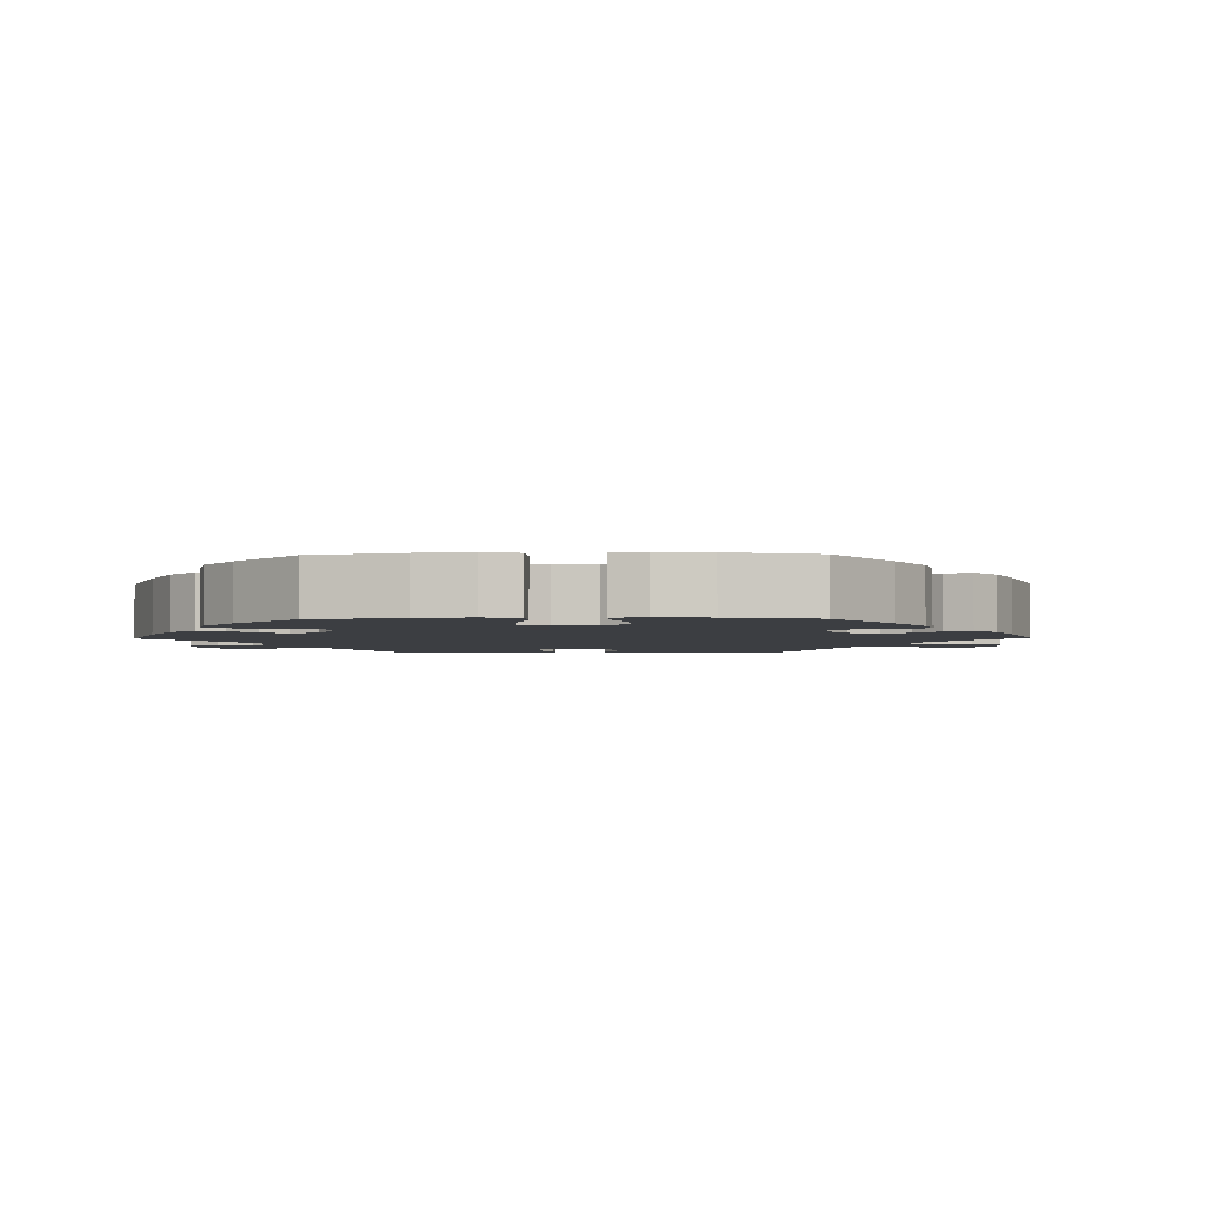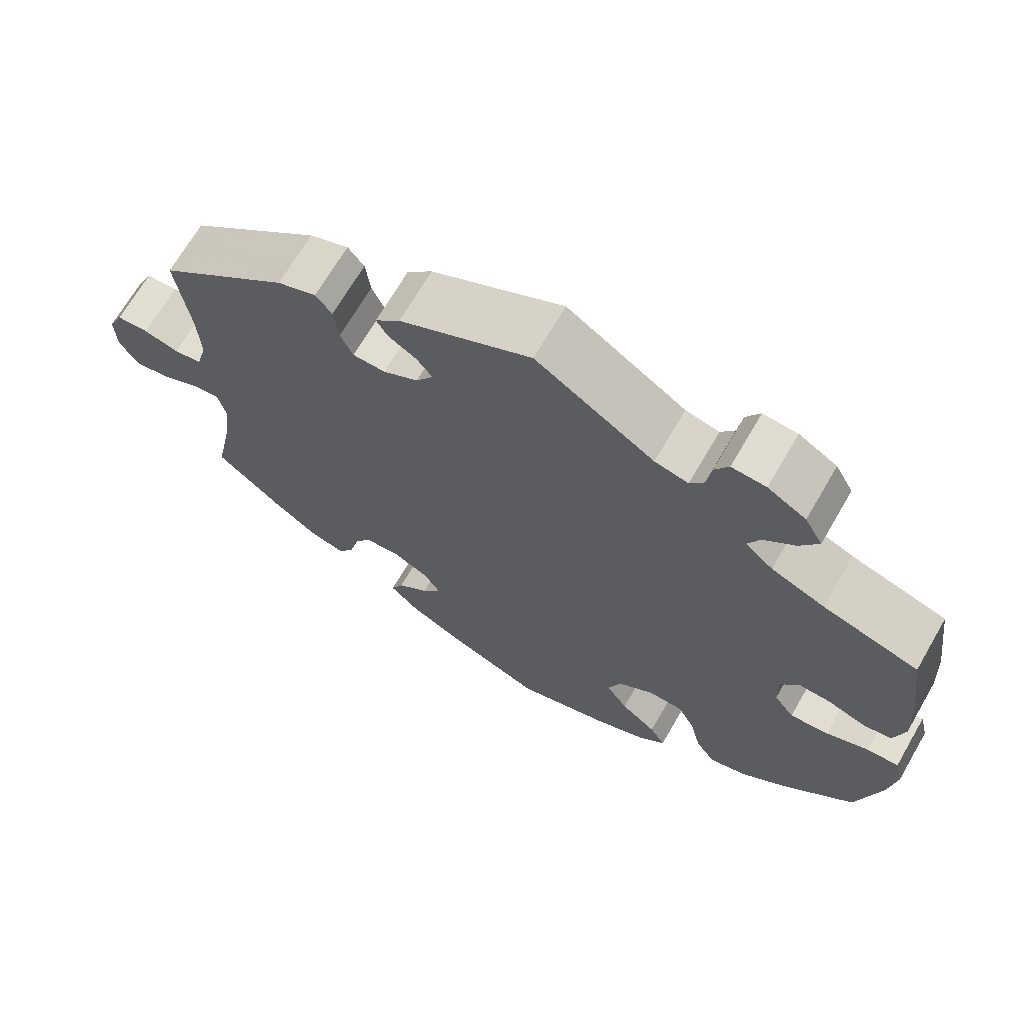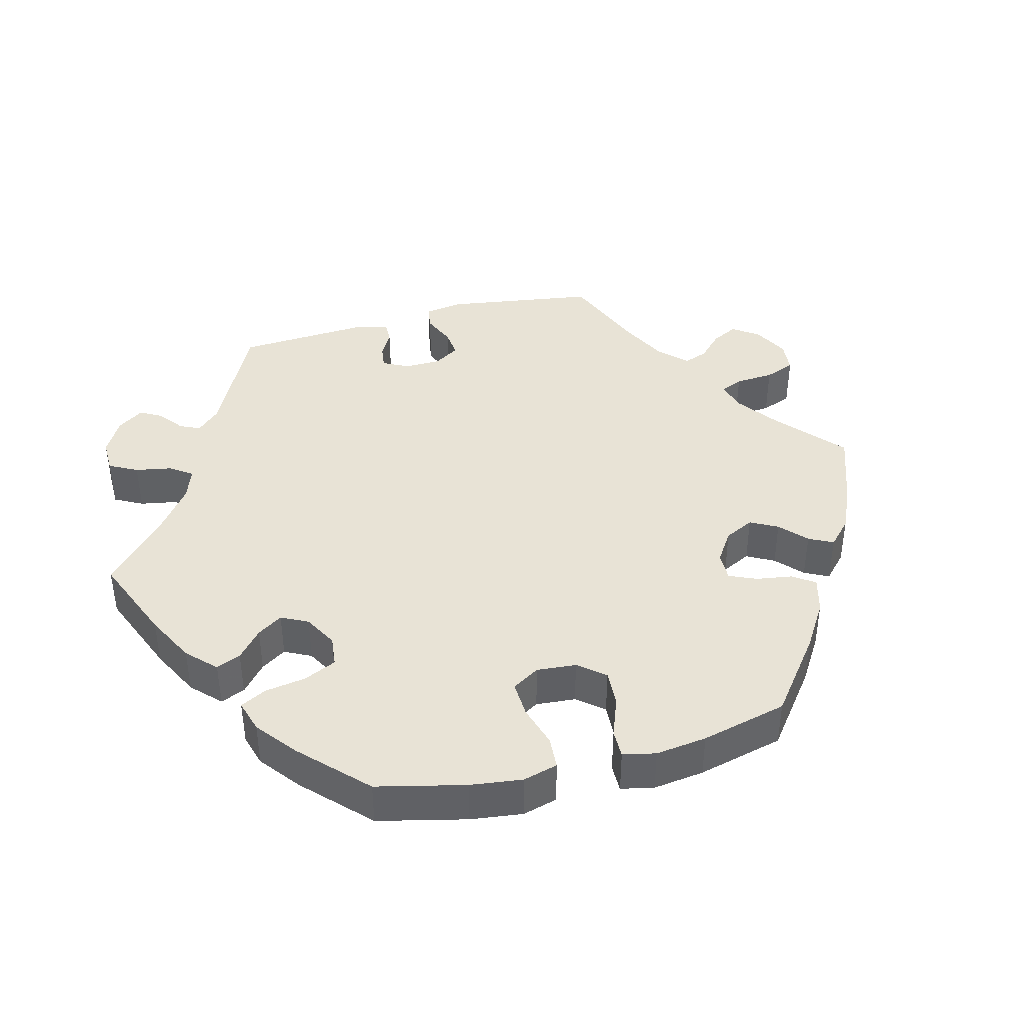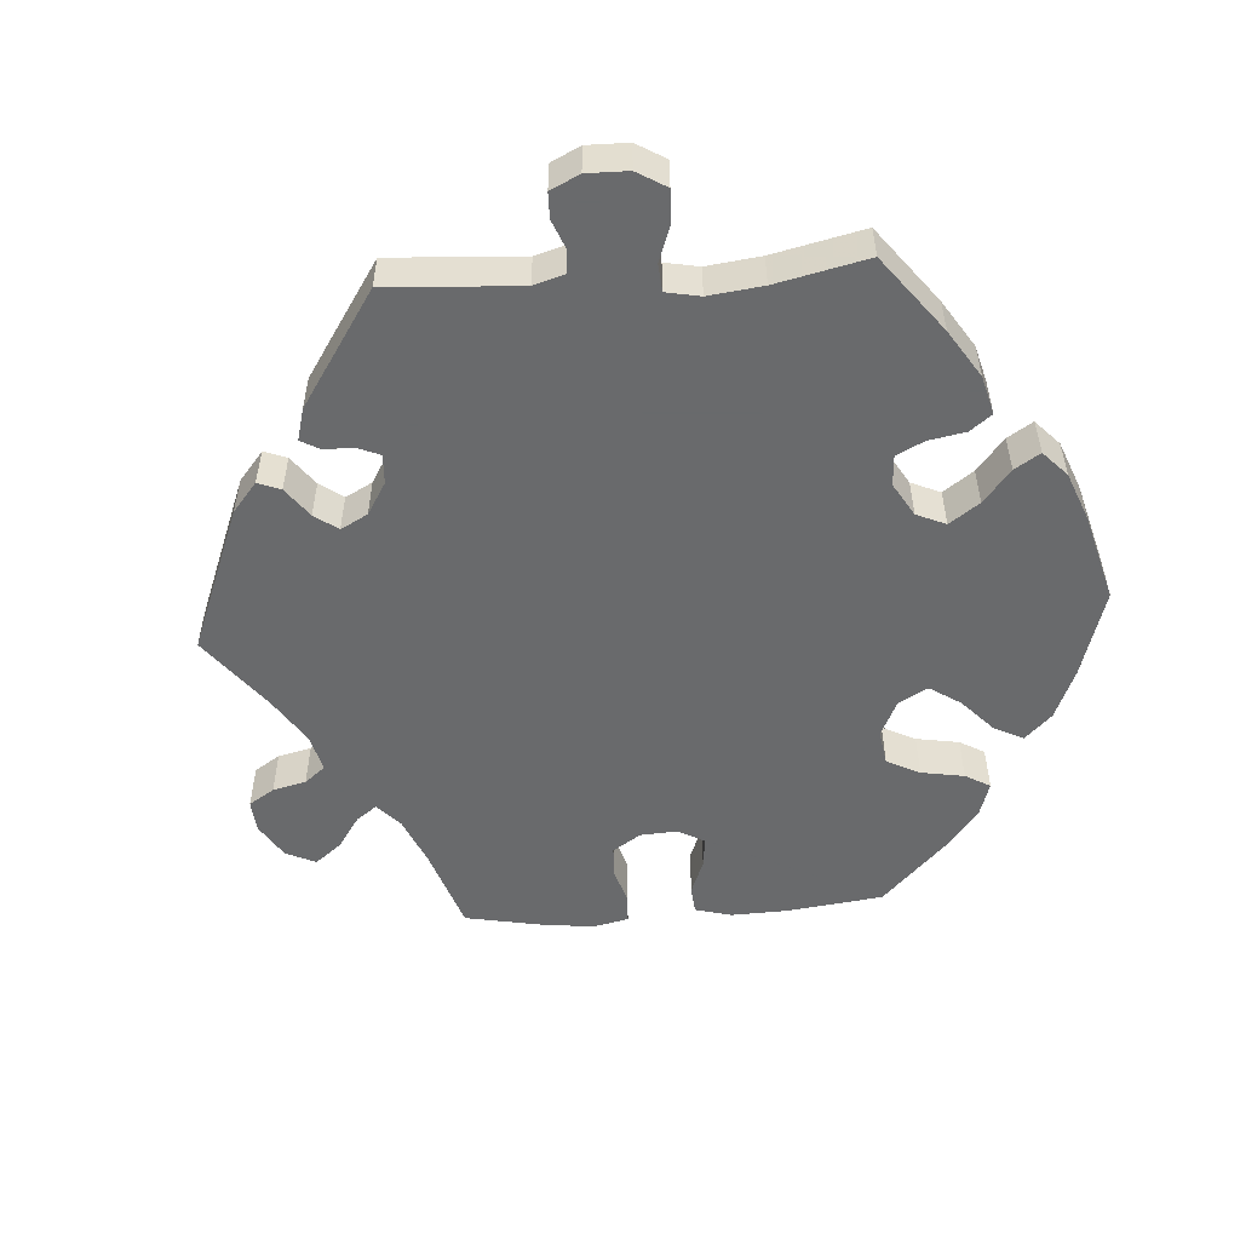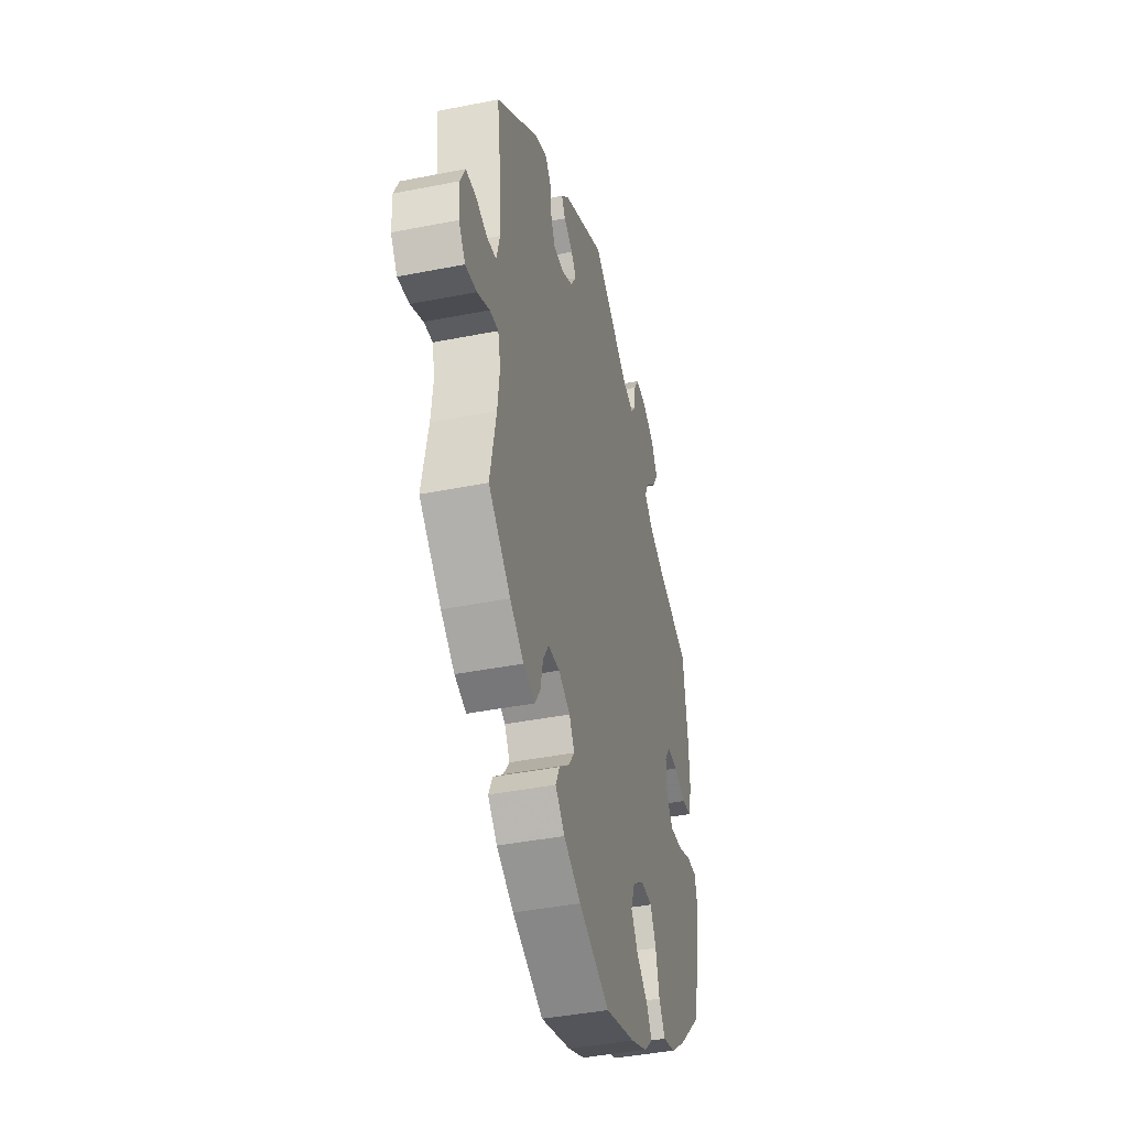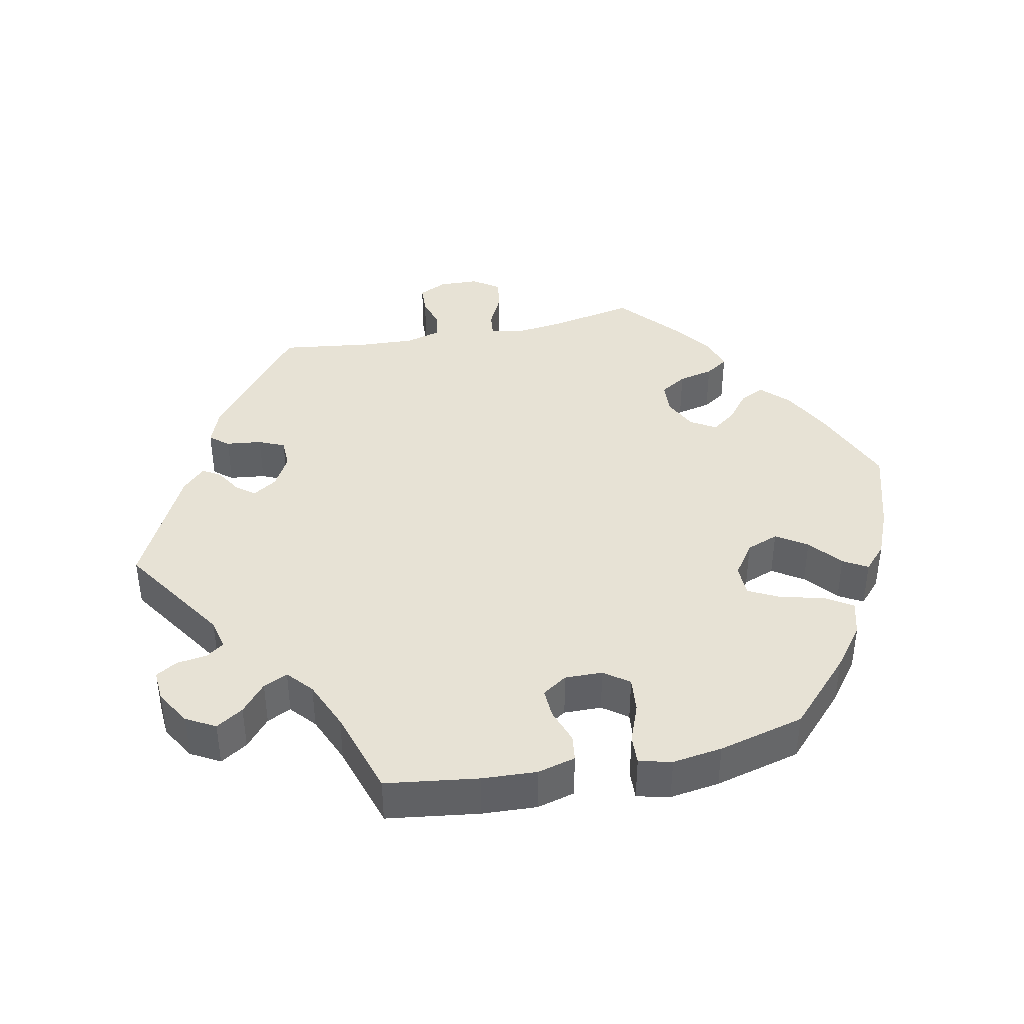
<metadata>
{"format":"obj","ext":"obj","renderer":"f3d","projection":"perspective","resolution":1024,"background":"white","views":[{"elev":-3.0,"azim":151.3,"up":"+Y"},{"elev":68.5,"azim":30.1,"up":"+Z"},{"elev":41.4,"azim":135.3,"up":"+Y"},{"elev":-52.9,"azim":33.9,"up":"+Y"},{"elev":-41.2,"azim":-76.4,"up":"+Z"},{"elev":40.4,"azim":78.3,"up":"+Y"}]}
</metadata>
<code>
v -0.333 0.07 0.423
v -0.283 0.07 0.442
v -0.262 0.07 0.416
v -0.256 0.07 0.366
v -0.24 0.07 0.33
v -0.198 0.07 0.329
v -0.153 0.07 0.354
v -0.131 0.07 0.388
v -0.151 0.07 0.414
v -0.187 0.07 0.436
v -0.202 0.07 0.461
v -0.17 0.07 0.493
v -0.001 0.07 0.578
v 0.151 0.07 0.478
v 0.194 0.07 0.468
v 0.212 0.07 0.493
v 0.218 0.07 0.536
v 0.236 0.07 0.566
v 0.28 0.07 0.563
v 0.329 0.07 0.534
v 0.352 0.07 0.493
v 0.328 0.07 0.455
v 0.288 0.07 0.421
v 0.272 0.07 0.387
v 0.308 0.07 0.356
v 0.377 0.07 0.327
v 0.5 0.07 0.289
v 0.518 0.07 0.159
v 0.522 0.07 0.082
v 0.508 0.07 0.029
v 0.471 0.07 0.024
v 0.422 0.07 0.041
v 0.38 0.07 0.043
v 0.357 0.07 0.008
v 0.358 0.07 -0.045
v 0.384 0.07 -0.08
v 0.434 0.07 -0.075
v 0.489 0.07 -0.054
v 0.53 0.07 -0.052
v 0.541 0.07 -0.098
v 0.531 0.07 -0.168
v 0.5 0.07 -0.289
v 0.407 0.07 -0.377
v 0.348 0.07 -0.422
v 0.299 0.07 -0.435
v 0.274 0.07 -0.397
v 0.26 0.07 -0.337
v 0.237 0.07 -0.292
v 0.192 0.07 -0.291
v 0.146 0.07 -0.323
v 0.129 0.07 -0.368
v 0.157 0.07 -0.411
v 0.203 0.07 -0.449
v 0.223 0.07 -0.483
v 0.188 0.07 -0.515
v 0.121 0.07 -0.543
v 0.001 0.07 -0.578
v -0.122 0.07 -0.527
v -0.19 0.07 -0.491
v -0.227 0.07 -0.454
v -0.211 0.07 -0.42
v -0.171 0.07 -0.388
v -0.146 0.07 -0.354
v -0.167 0.07 -0.319
v -0.213 0.07 -0.296
v -0.259 0.07 -0.299
v -0.282 0.07 -0.336
v -0.293 0.07 -0.385
v -0.314 0.07 -0.417
v -0.36 0.07 -0.403
v -0.414 0.07 -0.364
v -0.501 0.07 -0.289
v -0.477 0.07 -0.169
v -0.469 0.07 -0.099
v -0.479 0.07 -0.056
v -0.513 0.07 -0.06
v -0.562 0.07 -0.084
v -0.607 0.07 -0.091
v -0.633 0.07 -0.054
v -0.635 0.07 0.002
v -0.616 0.07 0.042
v -0.575 0.07 0.044
v -0.53 0.07 0.031
v -0.494 0.07 0.037
v -0.48 0.07 0.088
v -0.484 0.07 0.163
v -0.501 0.07 0.289
v -0.333 0 0.423
v -0.283 0 0.442
v -0.262 0 0.416
v -0.256 0 0.366
v -0.24 0 0.33
v -0.198 0 0.329
v -0.153 0 0.354
v -0.131 0 0.388
v -0.151 0 0.414
v -0.187 0 0.436
v -0.202 0 0.461
v -0.17 0 0.493
v -0.001 0 0.578
v 0.151 0 0.478
v 0.194 0 0.468
v 0.212 0 0.493
v 0.218 0 0.536
v 0.236 0 0.566
v 0.28 0 0.563
v 0.329 0 0.534
v 0.352 0 0.493
v 0.328 0 0.455
v 0.288 0 0.421
v 0.272 0 0.387
v 0.308 0 0.356
v 0.377 0 0.327
v 0.5 0 0.289
v 0.518 0 0.159
v 0.522 0 0.082
v 0.508 0 0.029
v 0.471 0 0.024
v 0.422 0 0.041
v 0.38 0 0.043
v 0.357 0 0.008
v 0.358 0 -0.045
v 0.384 0 -0.08
v 0.434 0 -0.075
v 0.489 0 -0.054
v 0.53 0 -0.052
v 0.541 0 -0.098
v 0.531 0 -0.168
v 0.5 0 -0.289
v 0.407 0 -0.377
v 0.348 0 -0.422
v 0.299 0 -0.435
v 0.274 0 -0.397
v 0.26 0 -0.337
v 0.237 0 -0.292
v 0.192 0 -0.291
v 0.146 0 -0.323
v 0.129 0 -0.368
v 0.157 0 -0.411
v 0.203 0 -0.449
v 0.223 0 -0.483
v 0.188 0 -0.515
v 0.121 0 -0.543
v 0.001 0 -0.578
v -0.122 0 -0.527
v -0.19 0 -0.491
v -0.227 0 -0.454
v -0.211 0 -0.42
v -0.171 0 -0.388
v -0.146 0 -0.354
v -0.167 0 -0.319
v -0.213 0 -0.296
v -0.259 0 -0.299
v -0.282 0 -0.336
v -0.293 0 -0.385
v -0.314 0 -0.417
v -0.36 0 -0.403
v -0.414 0 -0.364
v -0.501 0 -0.289
v -0.477 0 -0.169
v -0.469 0 -0.099
v -0.479 0 -0.056
v -0.513 0 -0.06
v -0.562 0 -0.084
v -0.607 0 -0.091
v -0.633 0 -0.054
v -0.635 0 0.002
v -0.616 0 0.042
v -0.575 0 0.044
v -0.53 0 0.031
v -0.494 0 0.037
v -0.48 0 0.088
v -0.484 0 0.163
v -0.501 0 0.289
f 86 87 1 2
f 85 86 2 3
f 84 85 3 4
f 80 81 82 83
f 80 83 84
f 79 80 84
f 76 77 78 79
f 75 76 79 84
f 74 75 84 4
f 70 71 72 73
f 67 68 69 70
f 66 67 70 73
f 65 66 73 74
f 59 60 61 62
f 59 62 63
f 58 59 63
f 57 58 63
f 56 57 63 64
f 52 53 54 55
f 51 52 55 56
f 44 45 46 47
f 44 47 48
f 43 44 48
f 42 43 48
f 41 42 48 49
f 37 38 39 40
f 36 37 40 41
f 29 30 31 32
f 29 32 33
f 26 27 28 29
f 25 26 29 33
f 24 25 33 34
f 20 21 22 23
f 20 23 24
f 19 20 24
f 16 17 18 19
f 15 16 19 24
f 14 15 24 34
f 9 10 11 12
f 8 9 12 13
f 7 8 13 14
f 65 74 4 5
f 64 65 5 6
f 51 56 64 6
f 50 51 6 7
f 49 50 7 14
f 36 41 49
f 35 36 49
f 14 34 35 49
f 89 88 174 173
f 90 89 173 172
f 91 90 172 171
f 170 169 168 167
f 171 170 167
f 171 167 166
f 166 165 164 163
f 171 166 163 162
f 91 171 162 161
f 160 159 158 157
f 157 156 155 154
f 160 157 154 153
f 161 160 153 152
f 149 148 147 146
f 150 149 146
f 150 146 145
f 150 145 144
f 151 150 144 143
f 142 141 140 139
f 143 142 139 138
f 134 133 132 131
f 135 134 131
f 135 131 130
f 135 130 129
f 136 135 129 128
f 127 126 125 124
f 128 127 124 123
f 119 118 117 116
f 120 119 116
f 116 115 114 113
f 120 116 113 112
f 121 120 112 111
f 110 109 108 107
f 111 110 107
f 111 107 106
f 106 105 104 103
f 111 106 103 102
f 121 111 102 101
f 99 98 97 96
f 100 99 96 95
f 101 100 95 94
f 92 91 161 152
f 93 92 152 151
f 93 151 143 138
f 94 93 138 137
f 101 94 137 136
f 136 128 123
f 136 123 122
f 136 122 121 101
f 1 88 89 2
f 2 89 90 3
f 3 90 91 4
f 4 91 92 5
f 5 92 93 6
f 6 93 94 7
f 7 94 95 8
f 8 95 96 9
f 9 96 97 10
f 10 97 98 11
f 11 98 99 12
f 12 99 100 13
f 13 100 101 14
f 14 101 102 15
f 15 102 103 16
f 16 103 104 17
f 17 104 105 18
f 18 105 106 19
f 19 106 107 20
f 20 107 108 21
f 21 108 109 22
f 22 109 110 23
f 23 110 111 24
f 24 111 112 25
f 25 112 113 26
f 26 113 114 27
f 27 114 115 28
f 28 115 116 29
f 29 116 117 30
f 30 117 118 31
f 31 118 119 32
f 32 119 120 33
f 33 120 121 34
f 34 121 122 35
f 35 122 123 36
f 36 123 124 37
f 37 124 125 38
f 38 125 126 39
f 39 126 127 40
f 40 127 128 41
f 41 128 129 42
f 42 129 130 43
f 43 130 131 44
f 44 131 132 45
f 45 132 133 46
f 46 133 134 47
f 47 134 135 48
f 48 135 136 49
f 49 136 137 50
f 50 137 138 51
f 51 138 139 52
f 52 139 140 53
f 53 140 141 54
f 54 141 142 55
f 55 142 143 56
f 56 143 144 57
f 57 144 145 58
f 58 145 146 59
f 59 146 147 60
f 60 147 148 61
f 61 148 149 62
f 62 149 150 63
f 63 150 151 64
f 64 151 152 65
f 65 152 153 66
f 66 153 154 67
f 67 154 155 68
f 68 155 156 69
f 69 156 157 70
f 70 157 158 71
f 71 158 159 72
f 72 159 160 73
f 73 160 161 74
f 74 161 162 75
f 75 162 163 76
f 76 163 164 77
f 77 164 165 78
f 78 165 166 79
f 79 166 167 80
f 80 167 168 81
f 81 168 169 82
f 82 169 170 83
f 83 170 171 84
f 84 171 172 85
f 85 172 173 86
f 86 173 174 87
f 87 174 88 1

</code>
